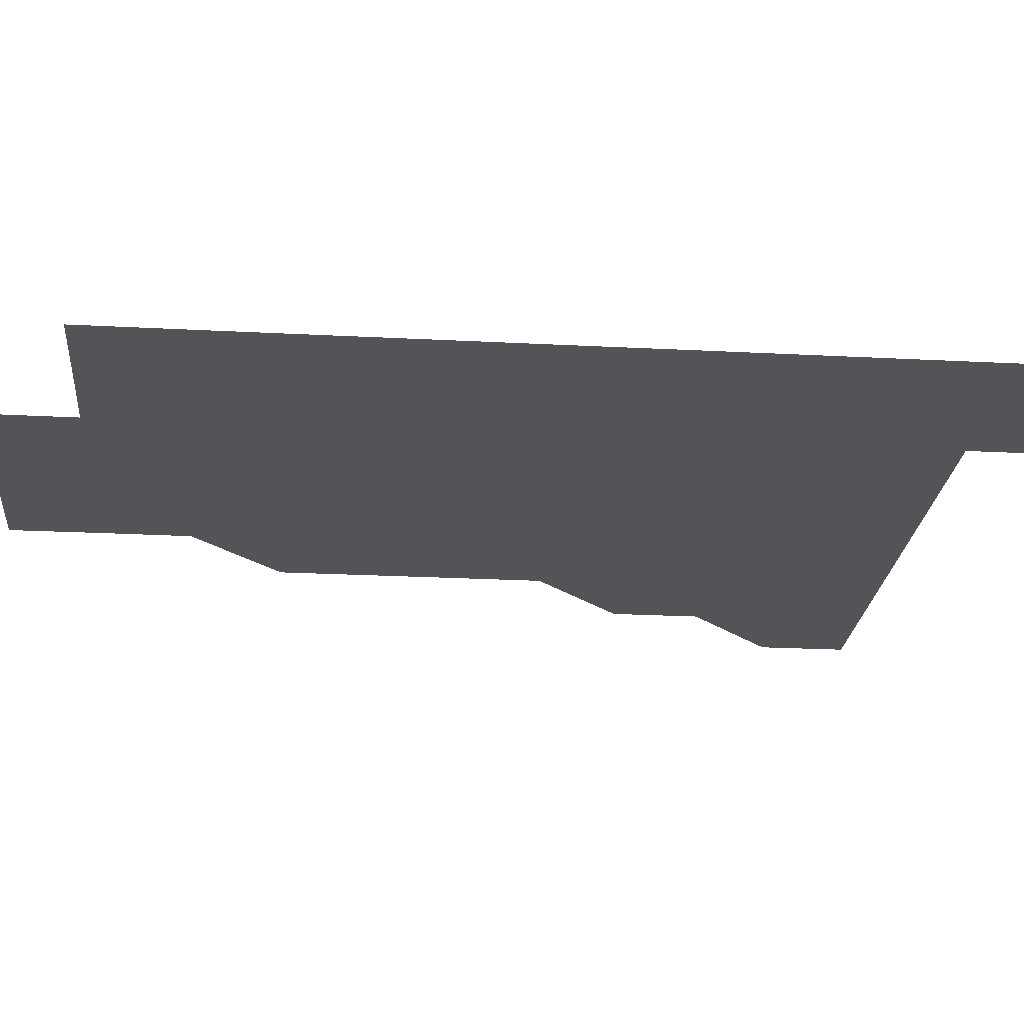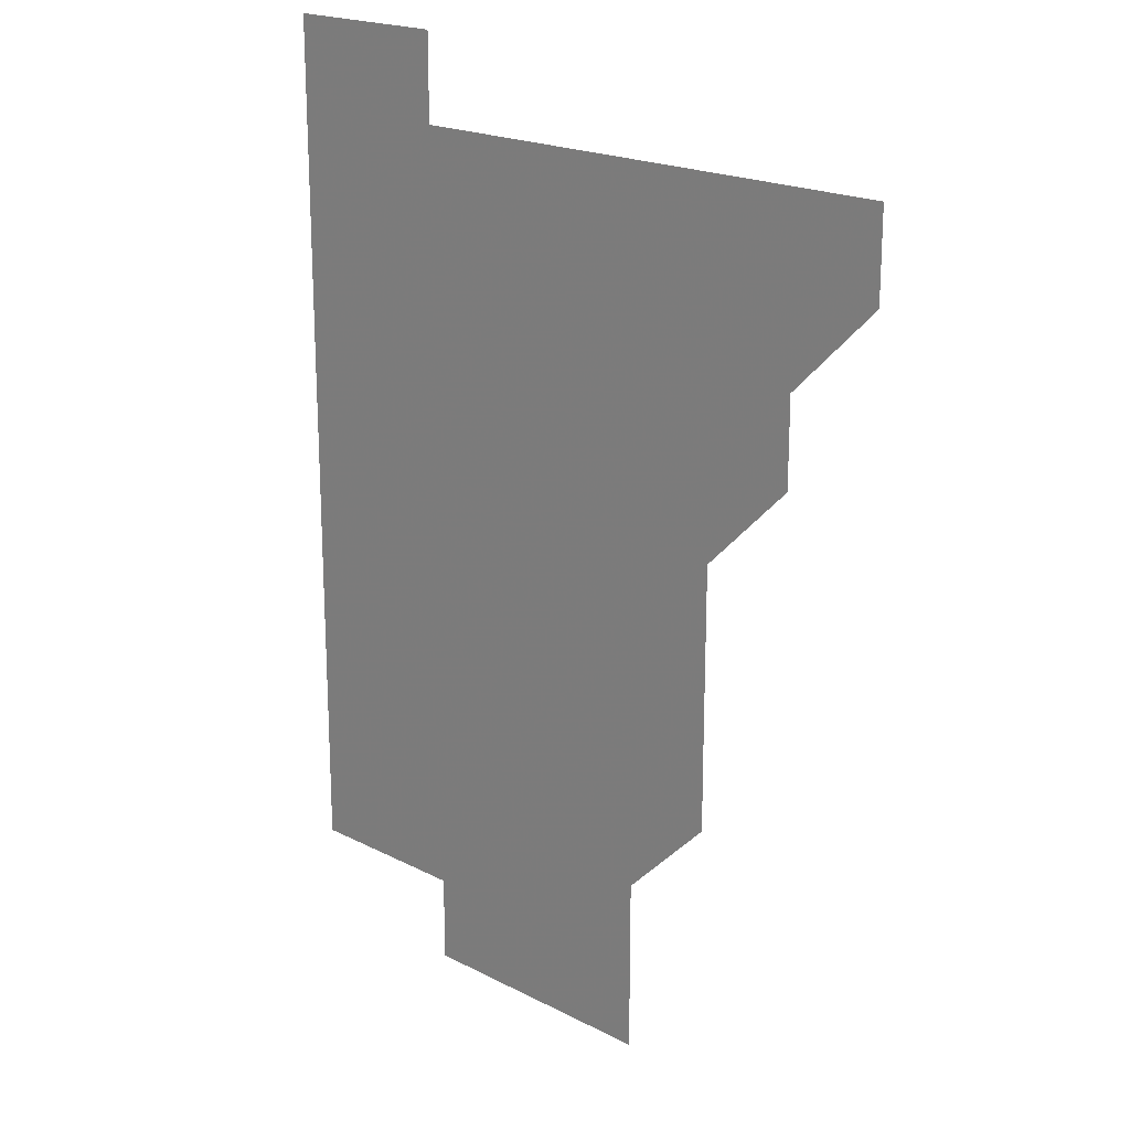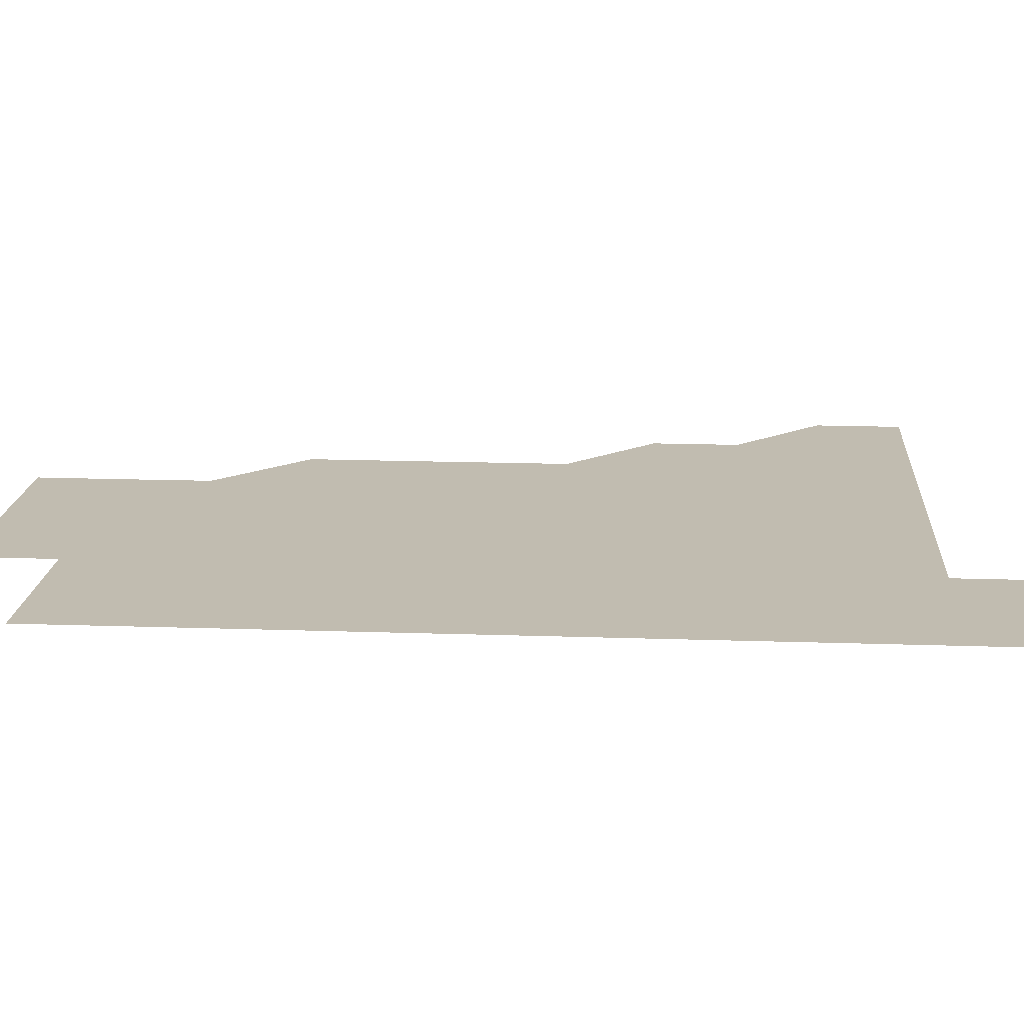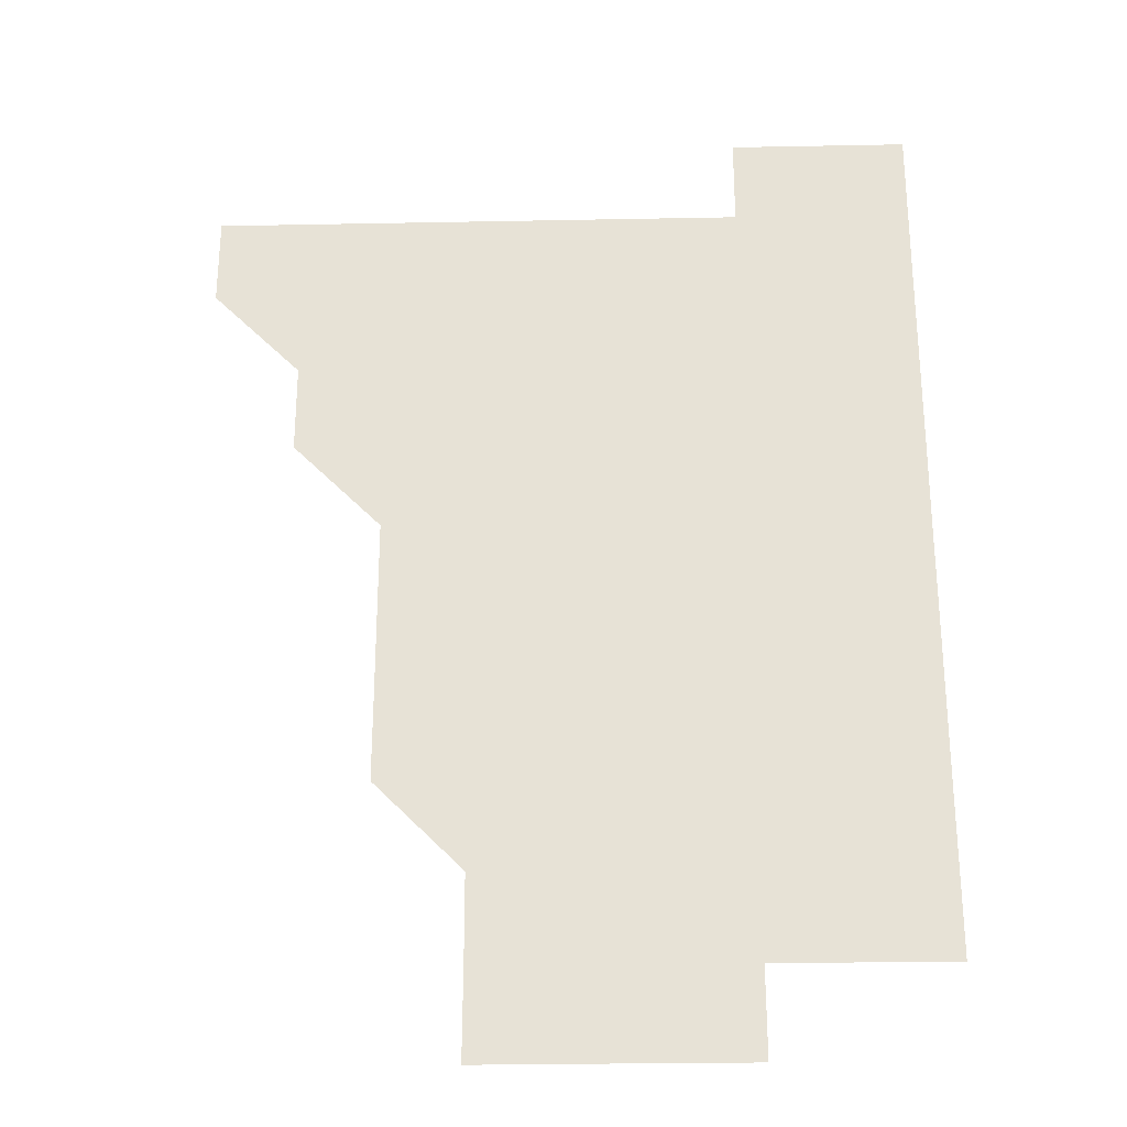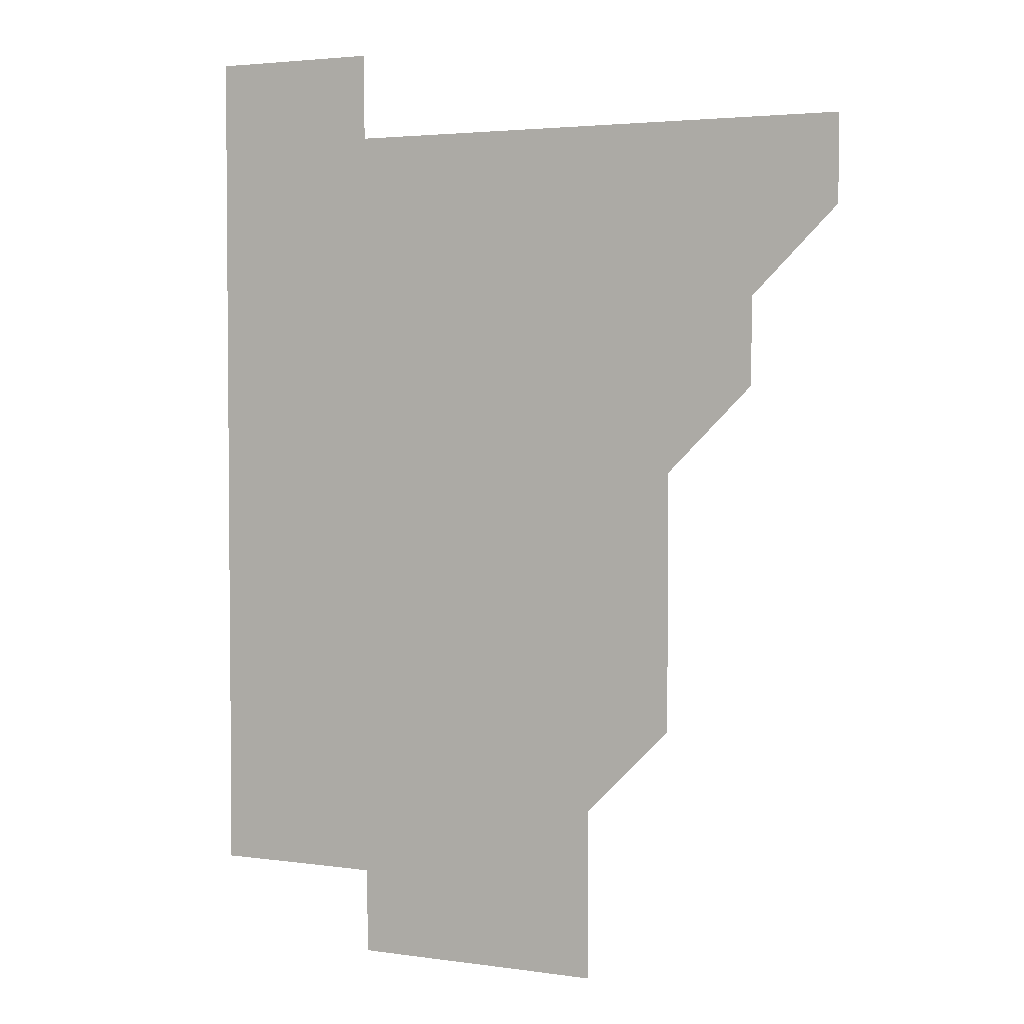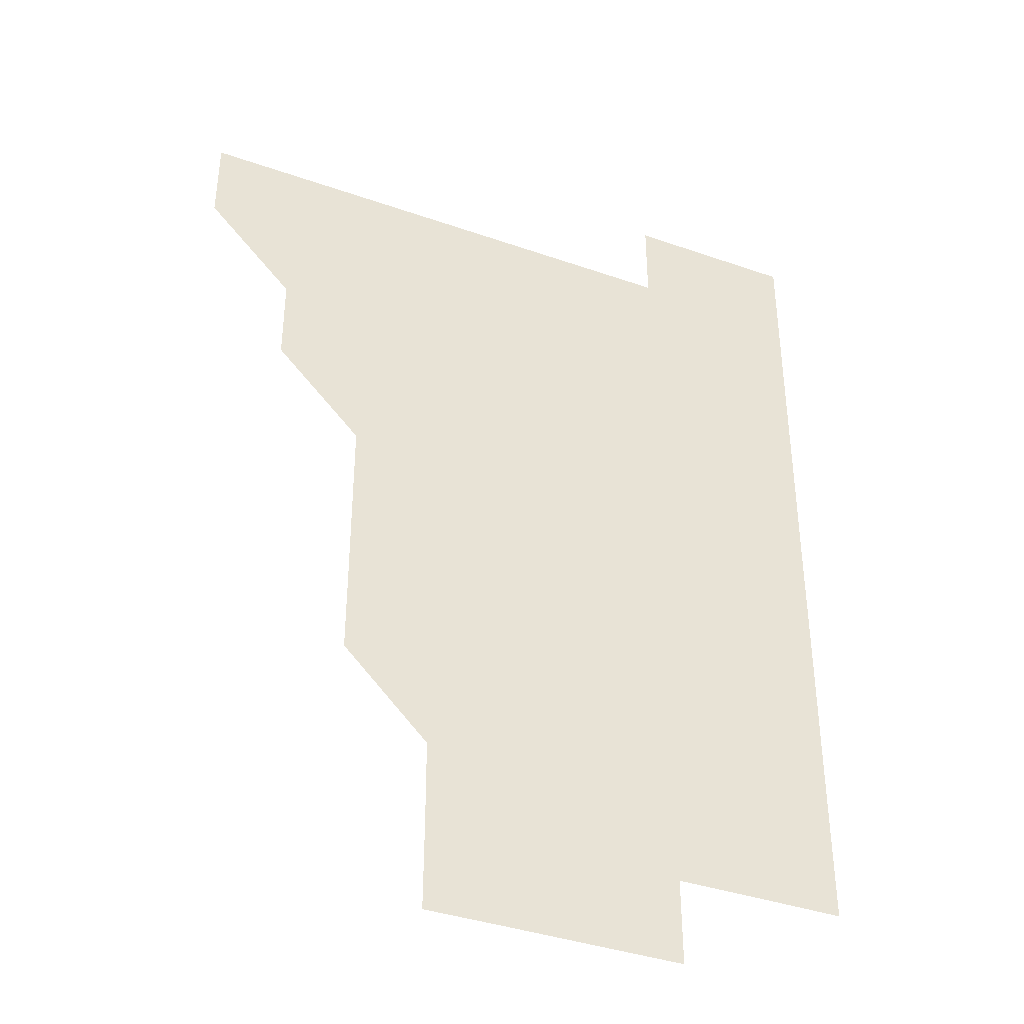
<metadata>
{"format":"obj","ext":"obj","renderer":"f3d","projection":"perspective","resolution":1024,"background":"white","views":[{"elev":-23.2,"azim":84.9,"up":"+Z"},{"elev":19.8,"azim":-136.4,"up":"+Y"},{"elev":16.6,"azim":94.0,"up":"+Z"},{"elev":-27.3,"azim":1.7,"up":"+Y"},{"elev":3.2,"azim":-153.8,"up":"+Y"},{"elev":-38.6,"azim":-23.8,"up":"+Y"}]}
</metadata>
<code>
v 481 451 0
v 481 481 0
v 511 391 0
v 511 421 0
v 511 451 0
v 511 481 0
v 541 270.9 0
v 541.1 300.9 0
v 541 330.9 0
v 541 361 0
v 541 391 0
v 541 421 0
v 541 451 0
v 541 481 0
v 571 181 0
v 571.1 210.9 0
v 571 241 0
v 571 271 0
v 571 301.1 0
v 571 331 0
v 571 361 0
v 571 391 0
v 571 421 0
v 571 451 0
v 571 481 0
v 600.9 181 0
v 601.1 211.1 0
v 601 241 0
v 601 271.1 0
v 601 301 0
v 601 331 0
v 601 361 0
v 601 391 0
v 601 421 0
v 601 451 0
v 601 481 0
v 631 180.9 0
v 631 211.1 0
v 631 241 0
v 631 271 0
v 631 301 0
v 631 331 0
v 631 361 0
v 631 391 0
v 631 421 0
v 631 451 0
v 631 481 0
v 661 181 0
v 660.9 211 0
v 661 241 0
v 661 271.1 0
v 661 301 0
v 661 331 0
v 661 361 0
v 661 391 0
v 661 421 0
v 661 451 0
v 661 481 0
v 661 511 0
v 691.1 211 0
v 691 241.1 0
v 691 271.1 0
v 690.9 301.1 0
v 691 331 0
v 691 361 0
v 691 391 0
v 691 421 0
v 691 451 0
v 691 481 0
v 691 511 0
v 721 211 0
v 721 240.9 0
v 721 270.9 0
v 721 300.9 0
v 721 330.9 0
v 721 360.9 0
v 721 390.9 0
v 721 420.9 0
v 721 451 0
v 721 481 0
v 721 511 0
f 4 5 1
f 1 5 2
f 5 6 2
f 10 11 3
f 3 11 4
f 11 12 4
f 4 12 5
f 12 13 5
f 5 13 6
f 13 14 6
f 17 18 7
f 7 18 8
f 18 19 8
f 8 19 9
f 19 20 9
f 9 20 10
f 20 21 10
f 10 21 11
f 21 22 11
f 11 22 12
f 22 23 12
f 12 23 13
f 23 24 13
f 13 24 14
f 24 25 14
f 15 26 16
f 26 27 16
f 16 27 17
f 27 28 17
f 17 28 18
f 28 29 18
f 18 29 19
f 29 30 19
f 19 30 20
f 30 31 20
f 20 31 21
f 31 32 21
f 21 32 22
f 32 33 22
f 22 33 23
f 33 34 23
f 23 34 24
f 34 35 24
f 24 35 25
f 35 36 25
f 26 37 27
f 37 38 27
f 27 38 28
f 38 39 28
f 28 39 29
f 39 40 29
f 29 40 30
f 40 41 30
f 30 41 31
f 41 42 31
f 31 42 32
f 42 43 32
f 32 43 33
f 43 44 33
f 33 44 34
f 44 45 34
f 34 45 35
f 45 46 35
f 35 46 36
f 46 47 36
f 37 48 38
f 48 49 38
f 38 49 39
f 49 50 39
f 39 50 40
f 50 51 40
f 40 51 41
f 51 52 41
f 41 52 42
f 52 53 42
f 42 53 43
f 53 54 43
f 43 54 44
f 54 55 44
f 44 55 45
f 55 56 45
f 45 56 46
f 56 57 46
f 46 57 47
f 57 58 47
f 49 60 50
f 60 61 50
f 50 61 51
f 61 62 51
f 51 62 52
f 62 63 52
f 52 63 53
f 63 64 53
f 53 64 54
f 64 65 54
f 54 65 55
f 65 66 55
f 55 66 56
f 66 67 56
f 56 67 57
f 67 68 57
f 57 68 58
f 68 69 58
f 58 69 59
f 69 70 59
f 60 71 61
f 71 72 61
f 61 72 62
f 72 73 62
f 62 73 63
f 73 74 63
f 63 74 64
f 74 75 64
f 64 75 65
f 75 76 65
f 65 76 66
f 76 77 66
f 66 77 67
f 77 78 67
f 67 78 68
f 78 79 68
f 68 79 69
f 79 80 69
f 69 80 70
f 80 81 70

</code>
